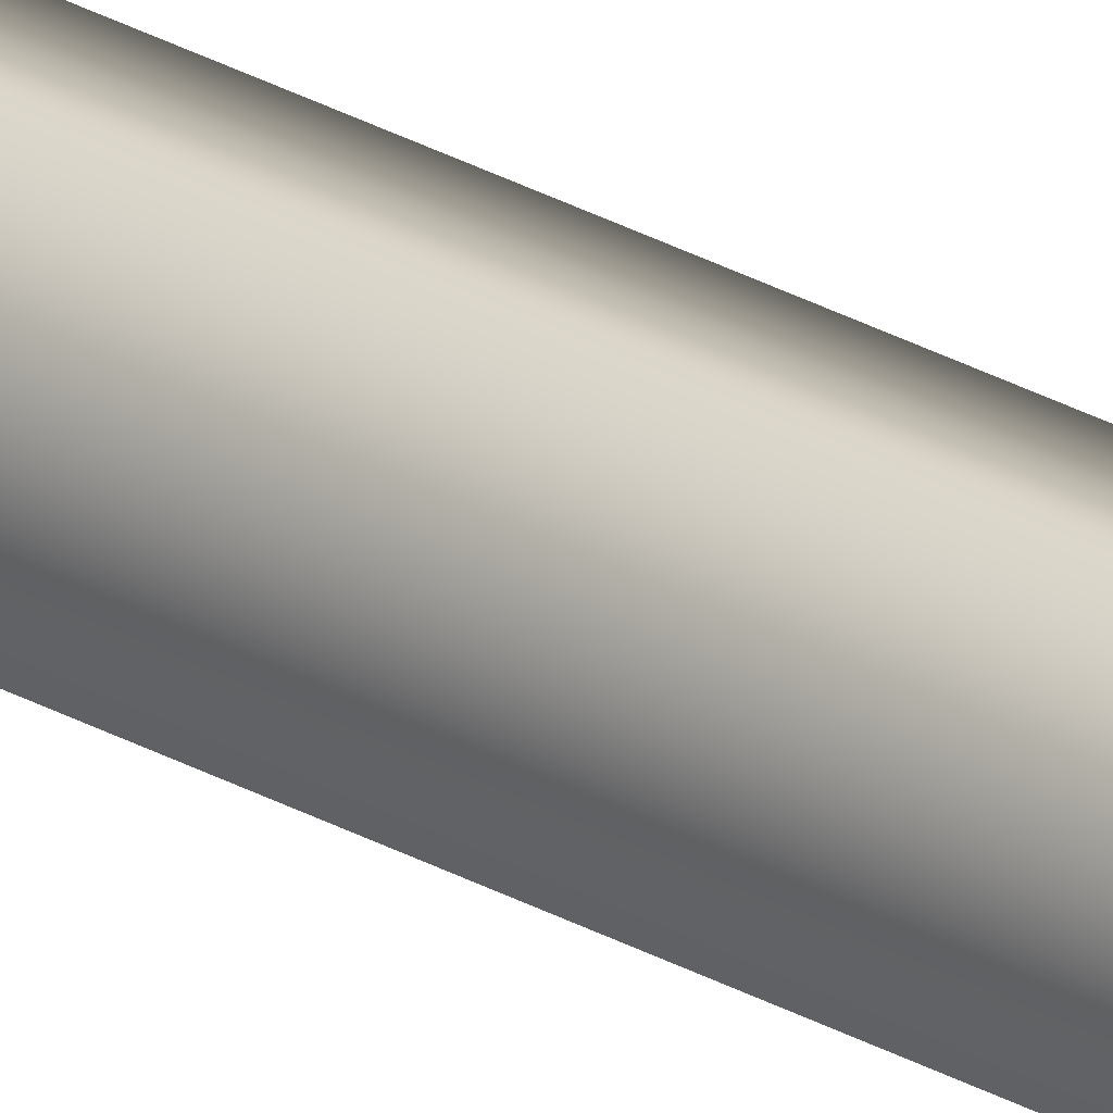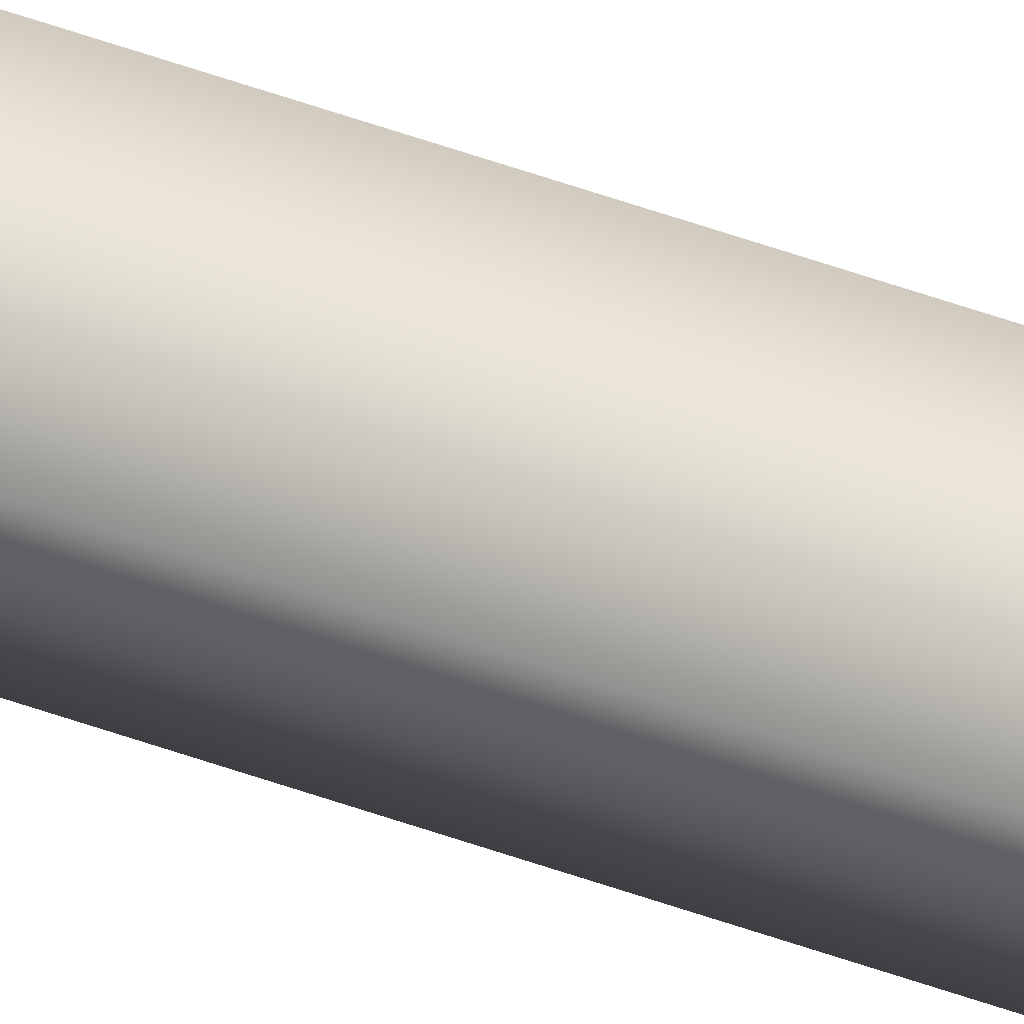
<metadata>
{"format":"obj","ext":"obj","renderer":"f3d","projection":"perspective","resolution":1024,"background":"white","views":[{"elev":24.8,"azim":-45.9,"up":"+Z"},{"elev":46.5,"azim":113.1,"up":"+Z"}]}
</metadata>
<code>
v -50.87 32.75 -8.289
v -50.87 38.67 -8.289
v -50.89 32.75 -8.328
v -50.89 38.67 -8.328
v -50.83 38.67 -8.302
v -50.85 38.67 -8.342
v -50.85 32.75 -8.342
v -50.83 32.75 -8.302
f 1 2 3
f 3 2 4
f 5 6 2
f 2 6 4
f 3 4 7
f 7 4 6
f 8 5 1
f 1 5 2
f 8 1 7
f 7 1 3
f 7 6 8
f 8 6 5

</code>
